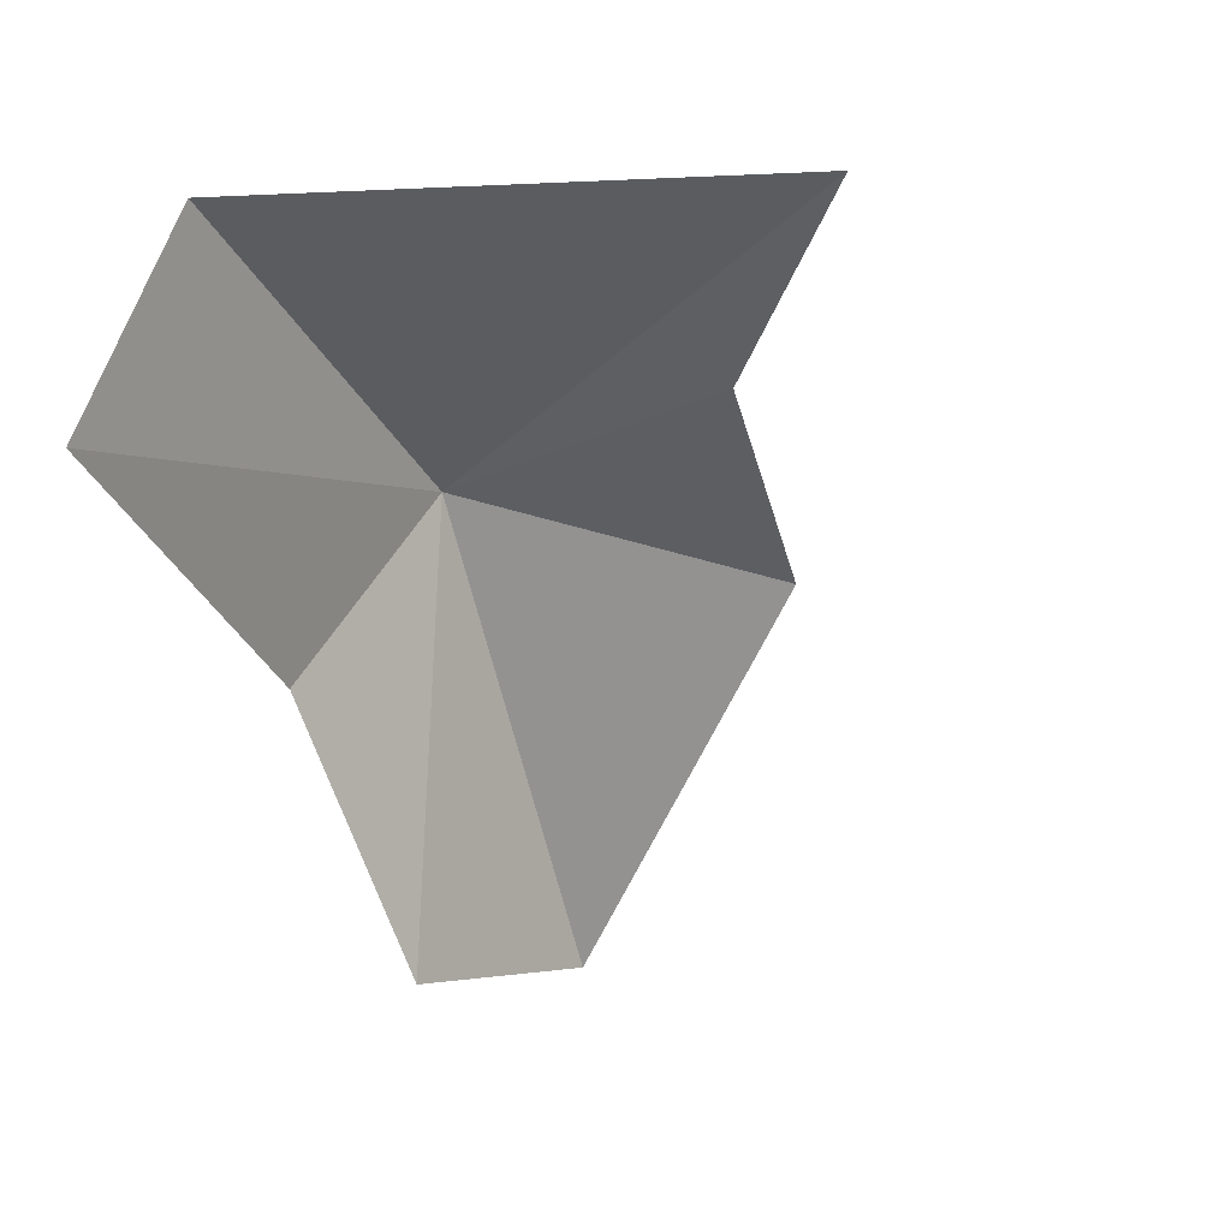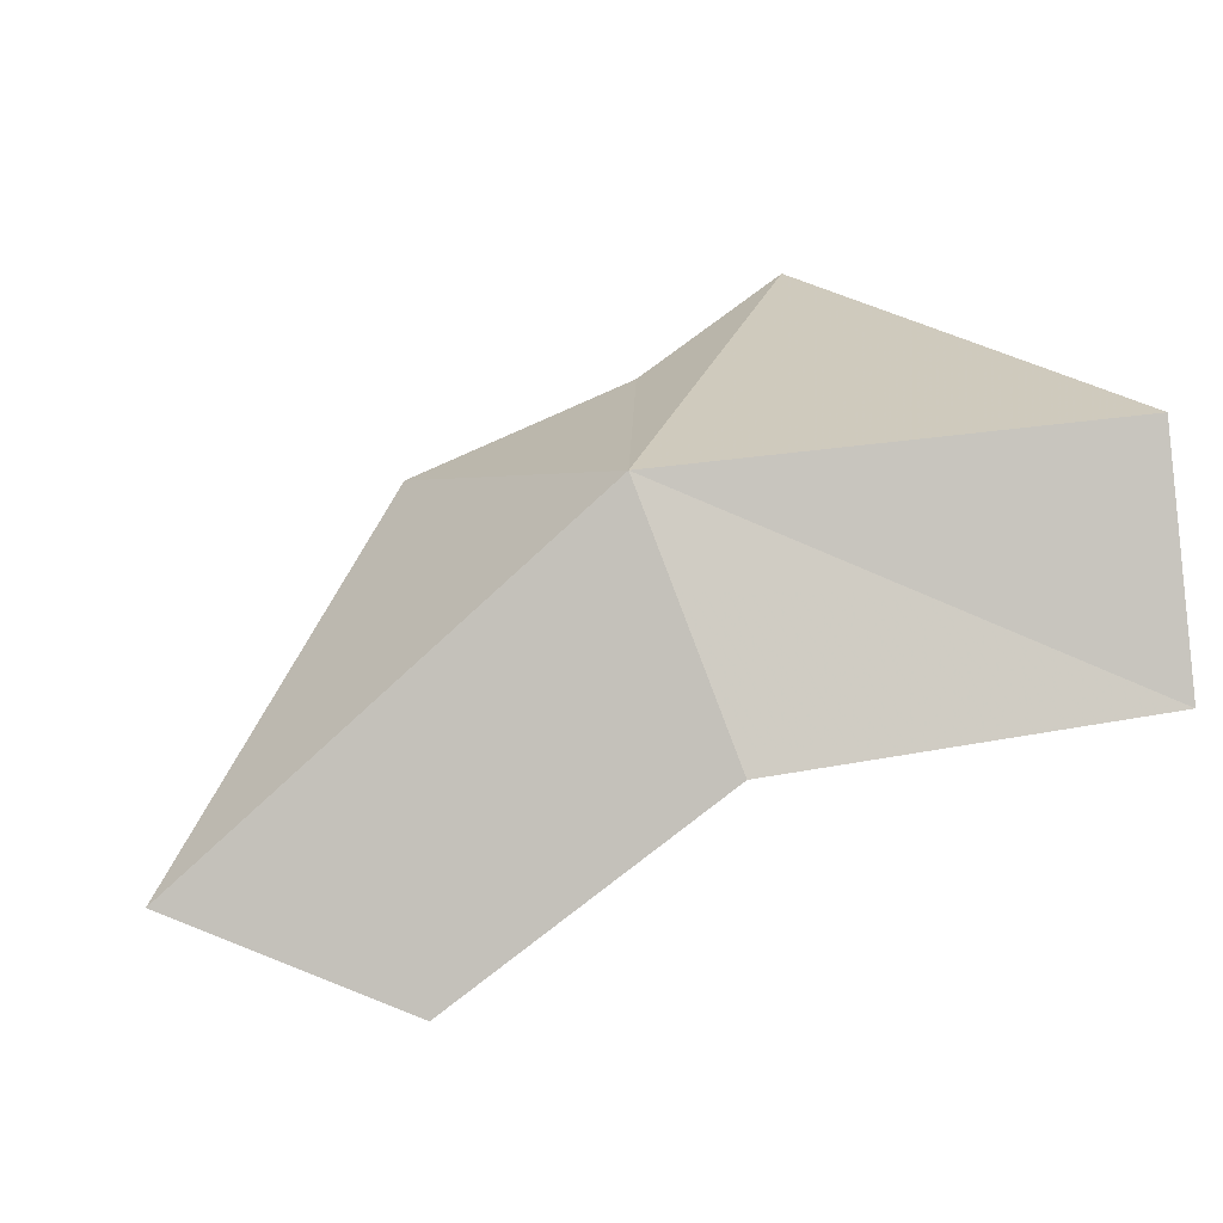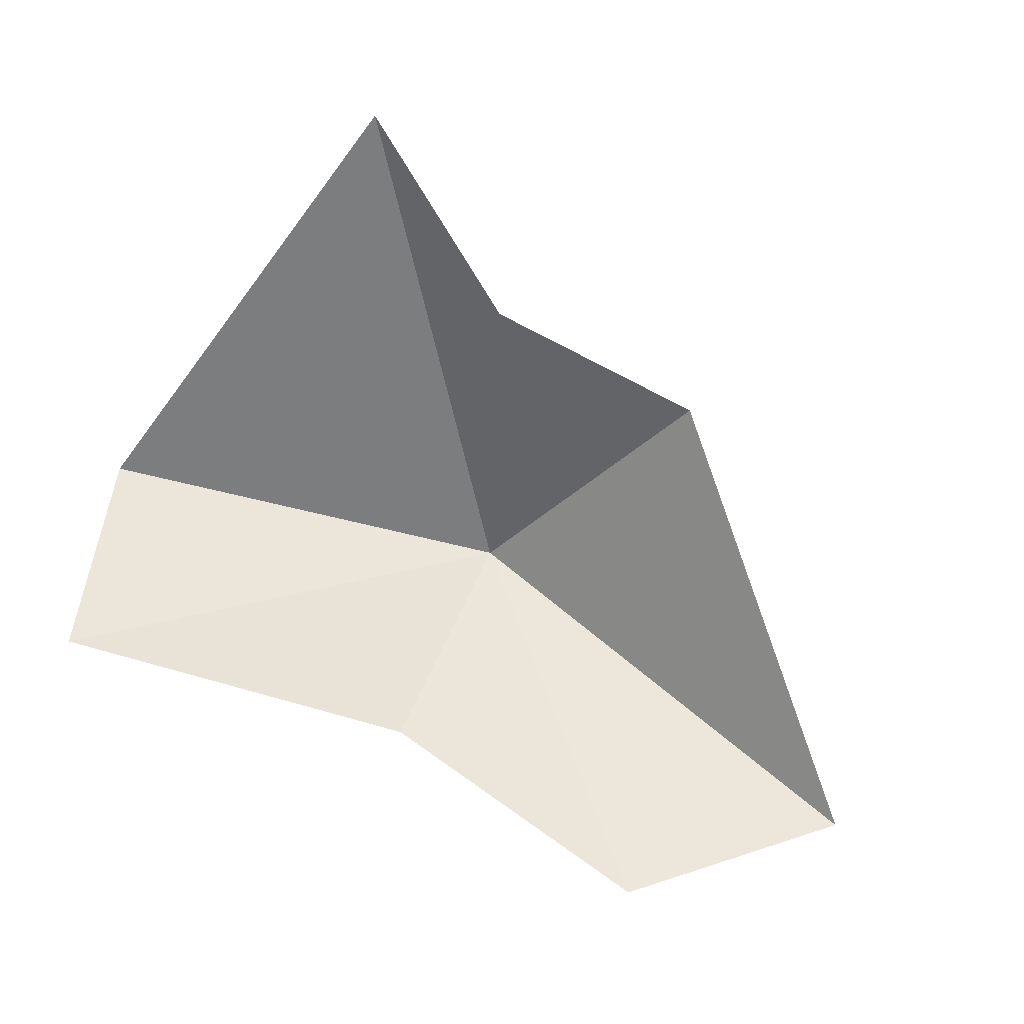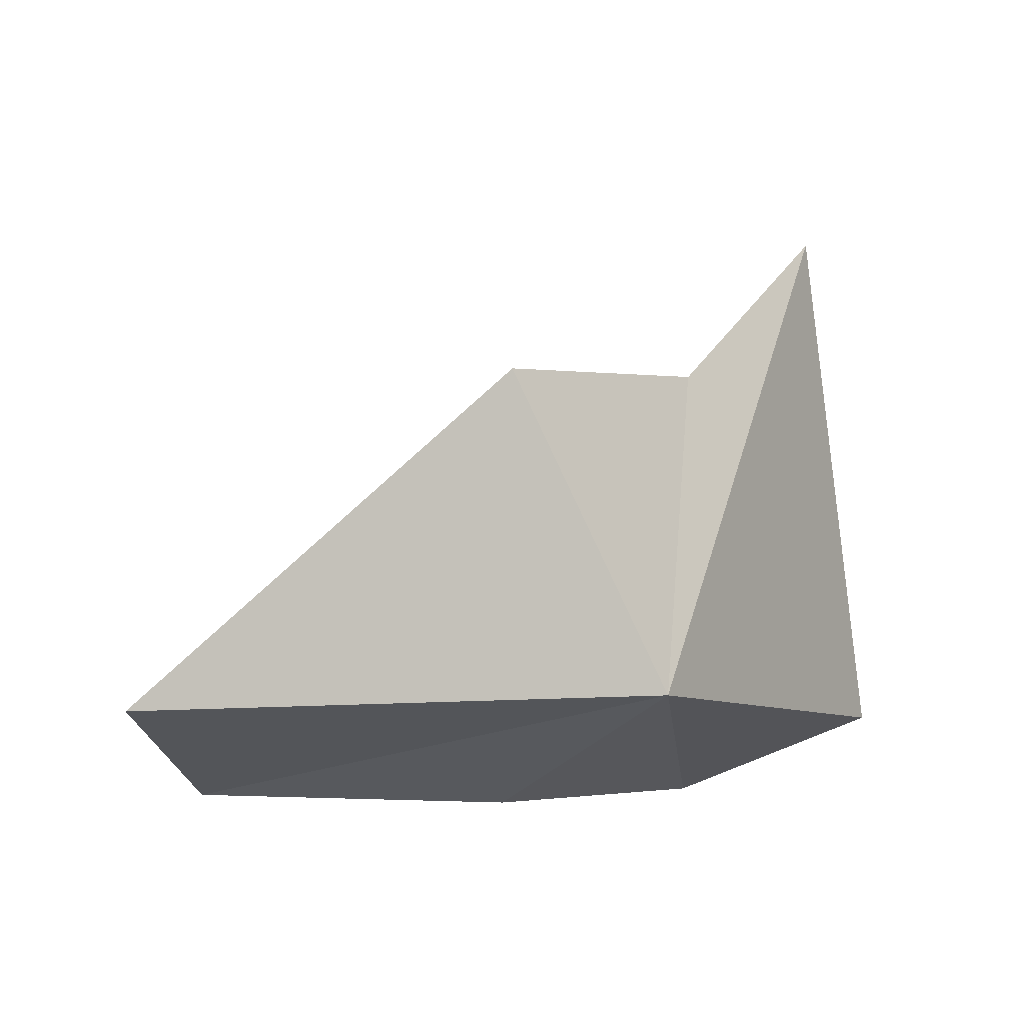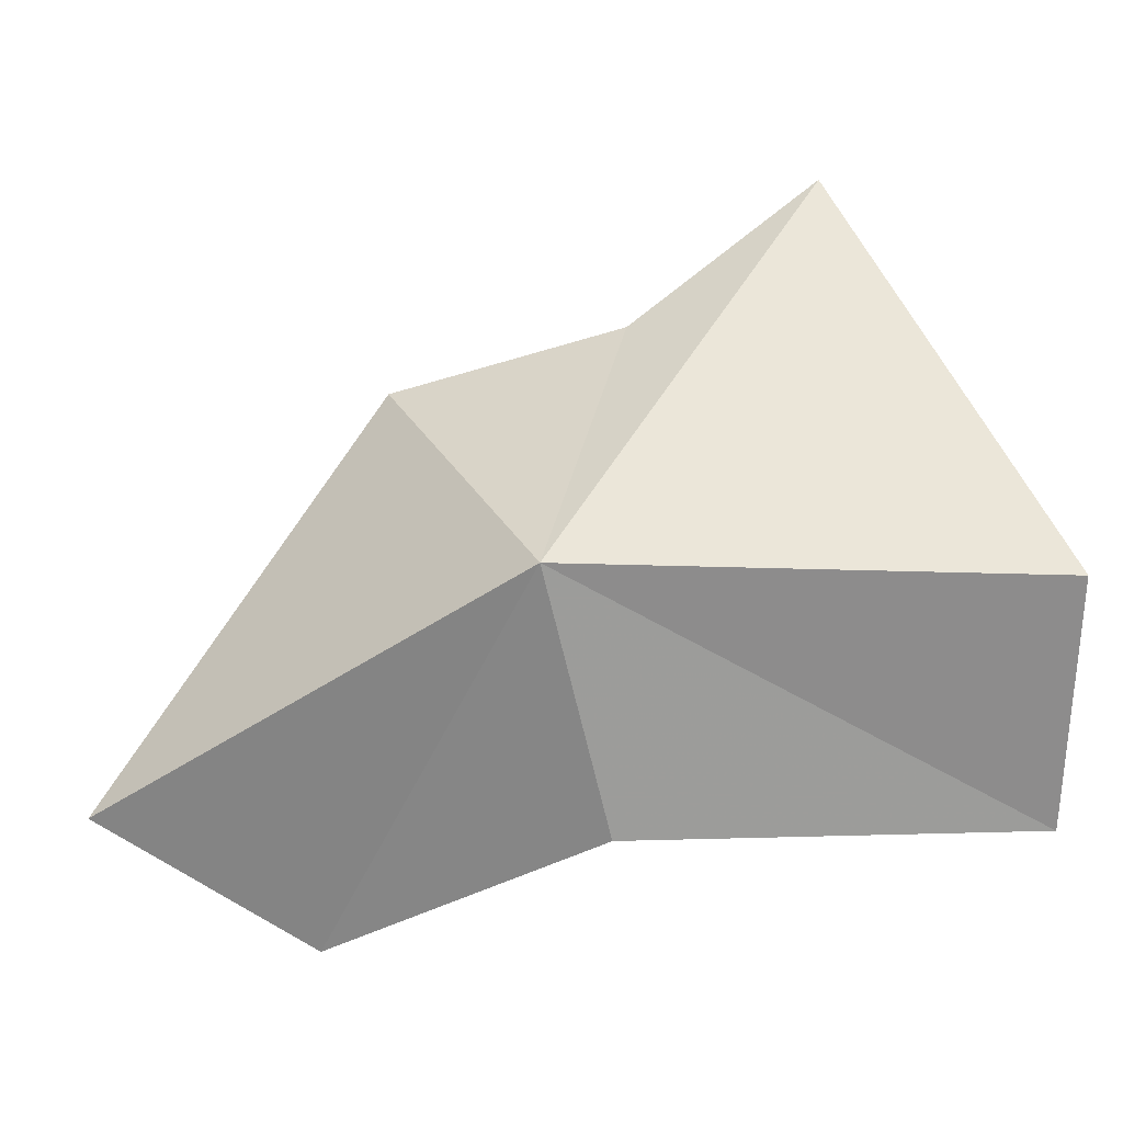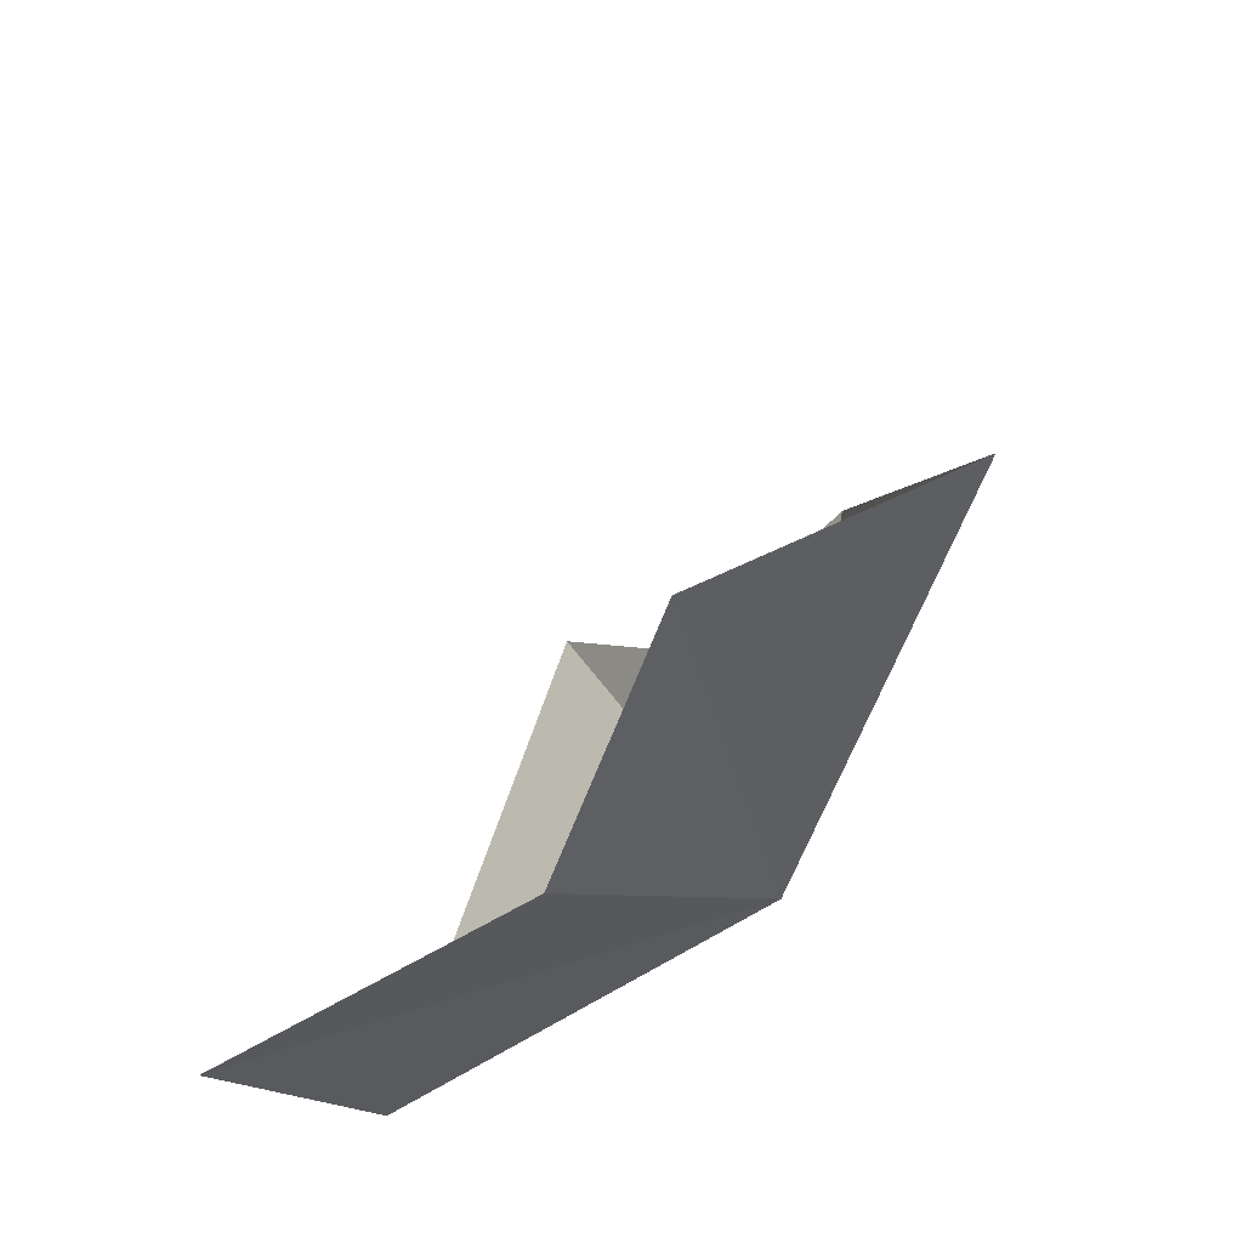
<metadata>
{"format":"obj","ext":"obj","renderer":"f3d","projection":"perspective","resolution":1024,"background":"white","views":[{"elev":-29.5,"azim":-68.3,"up":"+Y"},{"elev":20.2,"azim":167.9,"up":"+Y"},{"elev":-55.5,"azim":-15.9,"up":"+Y"},{"elev":-5.6,"azim":120.1,"up":"+Z"},{"elev":-44.6,"azim":177.3,"up":"+Z"},{"elev":-45.1,"azim":36.0,"up":"+Z"}]}
</metadata>
<code>
v -2.695 0.6027 2
v -2.557 0.286 1.927
v -2.394 0.3494 1.988
v -3.037 0.4509 1.921
v -2.75 0.4313 1.918
v -3.032 0.6232 1.984
v -2.589 0.5334 2.231
v -2.755 0.5928 2.243
v -2.893 0.6339 2.367
f 1 3 2
f 1 5 4
f 1 4 6
f 1 7 3
f 1 8 7
f 1 9 8
f 1 6 9
f 1 2 5

</code>
